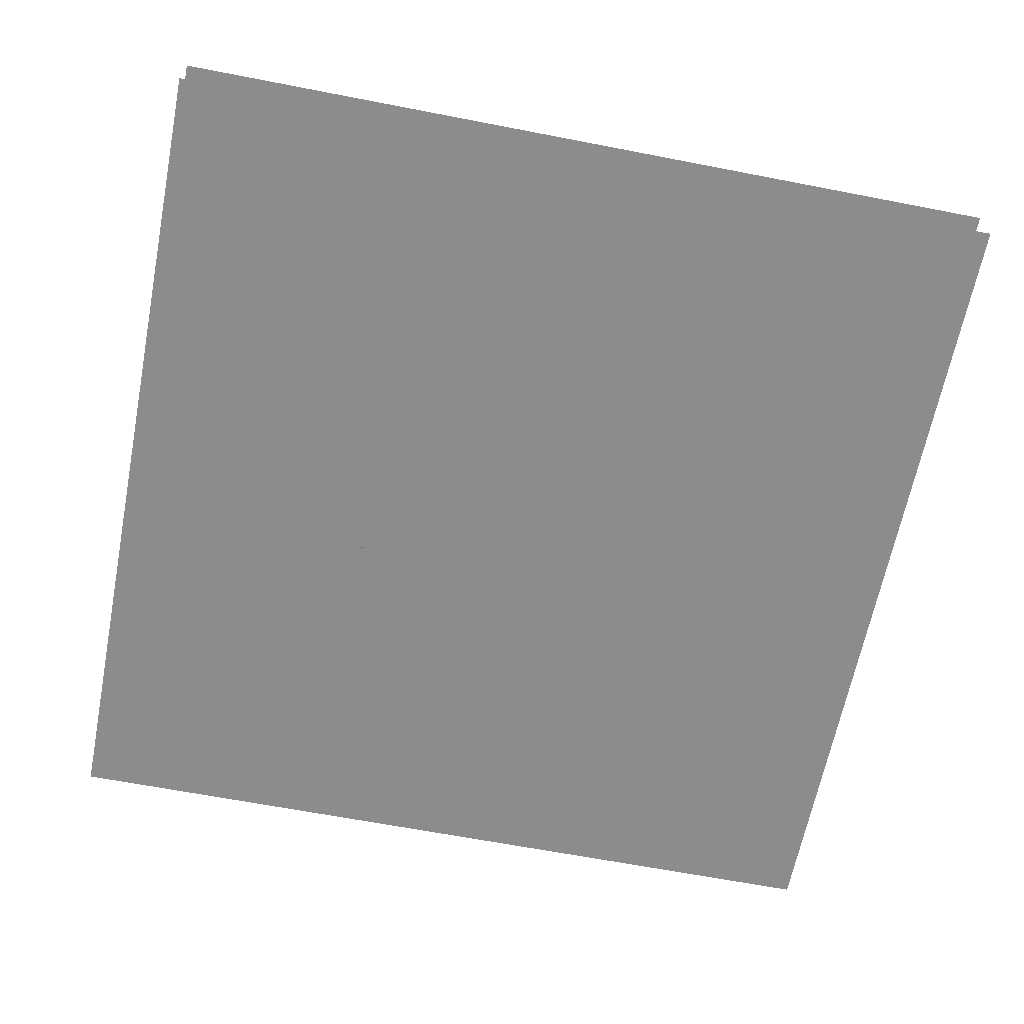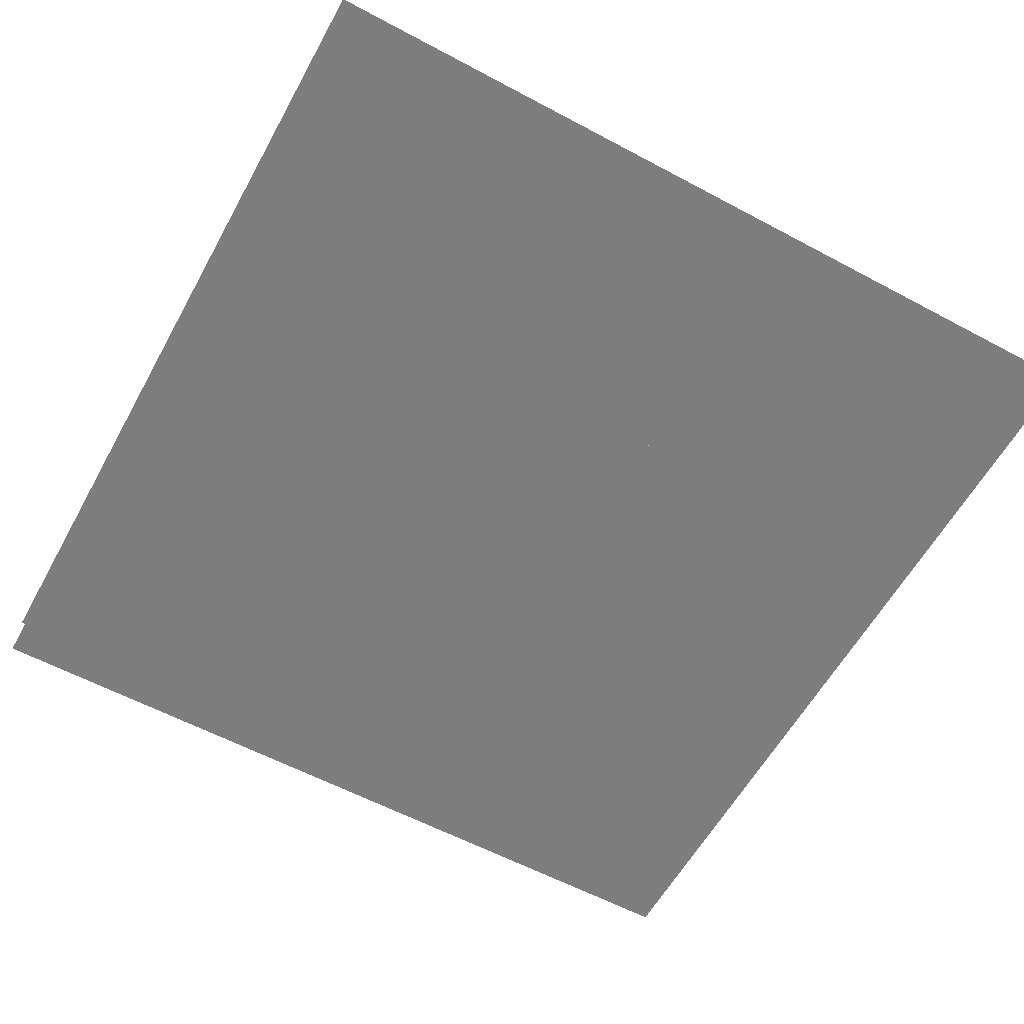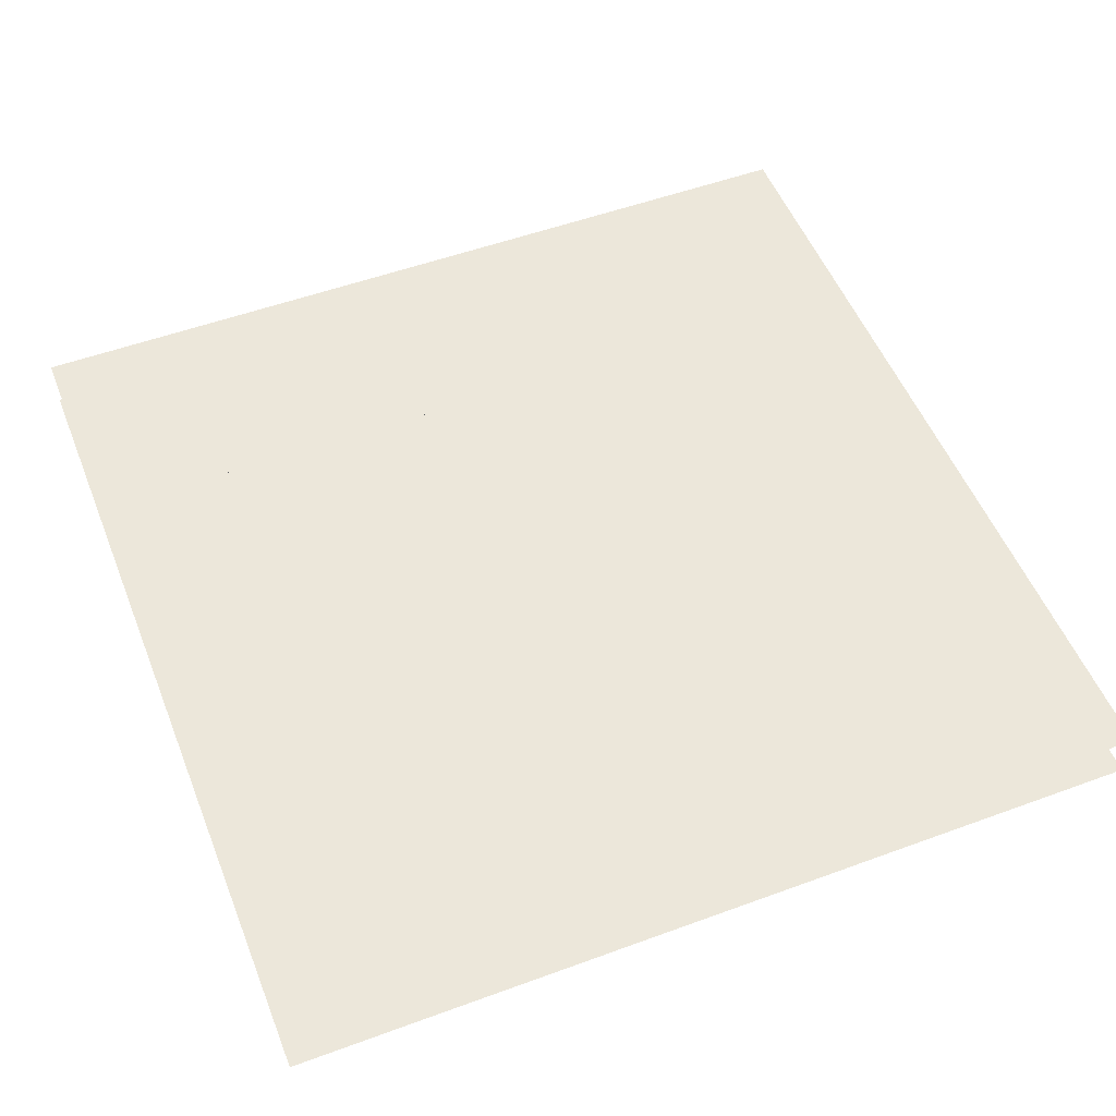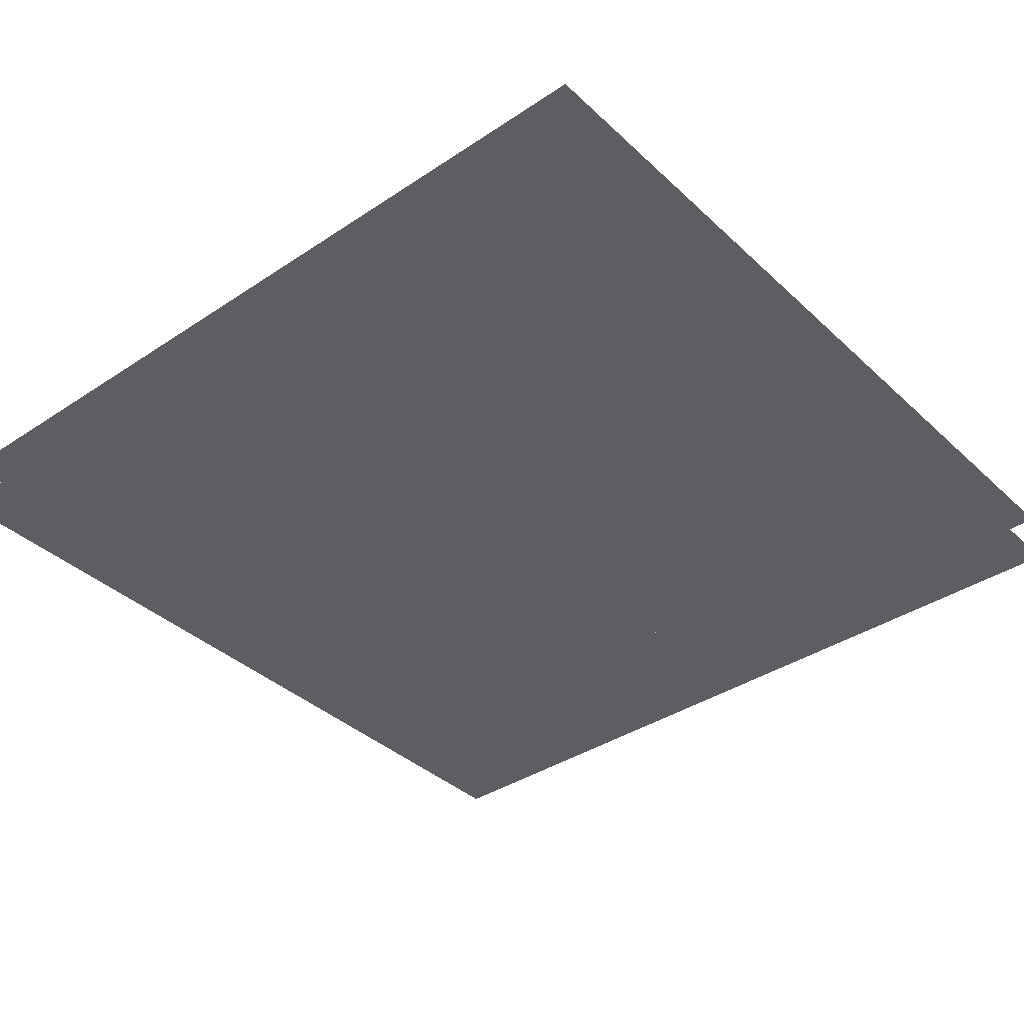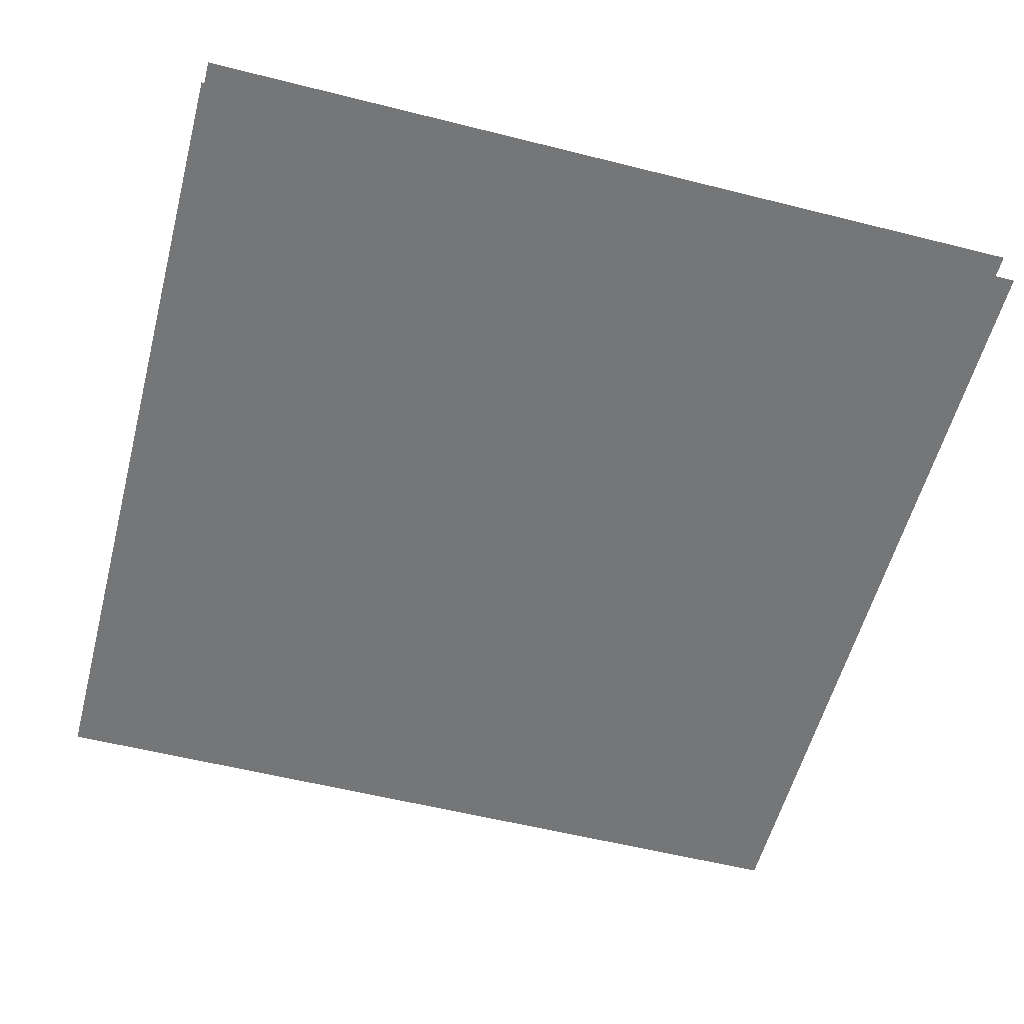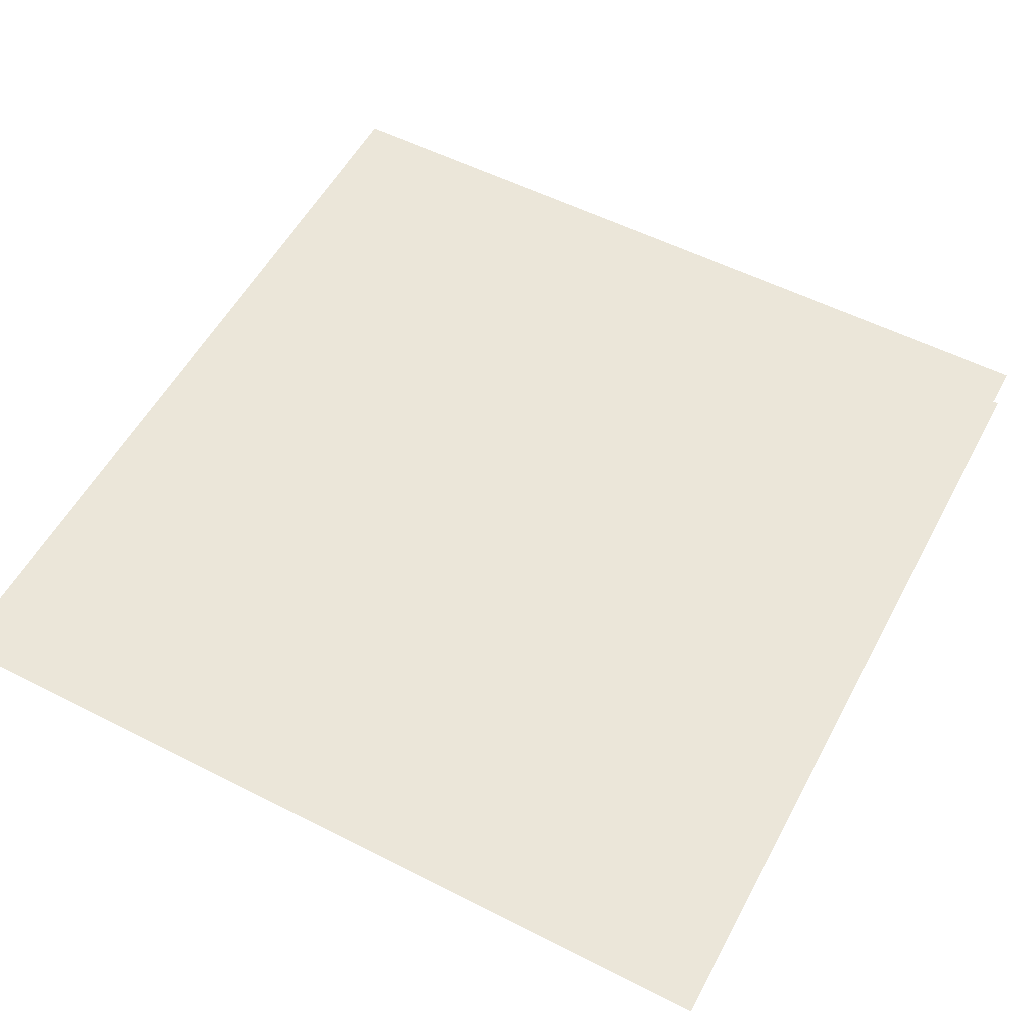
<metadata>
{"format":"obj","ext":"obj","renderer":"f3d","projection":"perspective","resolution":1024,"background":"white","views":[{"elev":-64.1,"azim":-11.1,"up":"+Z"},{"elev":-59.2,"azim":151.2,"up":"+Z"},{"elev":52.8,"azim":68.5,"up":"+Z"},{"elev":-37.6,"azim":-49.6,"up":"+Z"},{"elev":-56.8,"azim":-104.7,"up":"+Z"},{"elev":55.3,"azim":28.1,"up":"+Z"}]}
</metadata>
<code>
v 1 1 0.4688
v 1 0 0.4688
v 0 0 0.4688
v 0 1 0.4688
v 0 1 0.5312
v 0 0 0.5312
v 1 0 0.5312
v 1 1 0.5312
v 0.5625 0.875 0.4688
v 0.5625 0.875 0.5312
v 0.875 0.875 0.5312
v 0.875 0.875 0.4688
v 0.5625 0.8125 0.4688
v 0.5625 0.8125 0.5312
v 0.875 0.5625 0.5312
v 0.875 0.5625 0.4688
v 0.5 0.8125 0.4688
v 0.5 0.8125 0.5312
v 0.5 0.75 0.4688
v 0.5 0.75 0.5312
v 0.4375 0.75 0.4688
v 0.4375 0.75 0.5312
v 0.4375 0.6875 0.4688
v 0.4375 0.6875 0.5312
v 0.375 0.6875 0.4688
v 0.375 0.6875 0.5312
v 0.375 0.625 0.4688
v 0.375 0.625 0.5312
v 0.3125 0.625 0.4688
v 0.3125 0.625 0.5312
v 0.3125 0.5625 0.4688
v 0.3125 0.5625 0.5312
v 0.8125 0.5625 0.5312
v 0.8125 0.5625 0.4688
v 0.25 0.5625 0.4688
v 0.25 0.5625 0.5312
v 0.25 0.0625 0.4688
v 0.25 0.0625 0.5312
v 0.75 0.5 0.5312
v 0.75 0.5 0.4688
v 0.8125 0.5 0.4688
v 0.8125 0.5 0.5312
v 0.1875 0.5 0.4688
v 0.1875 0.5 0.5312
v 0.25 0.5 0.5312
v 0.25 0.5 0.4688
v 0.1875 0.125 0.4688
v 0.1875 0.125 0.5312
v 0.6875 0.4375 0.5312
v 0.6875 0.4375 0.4688
v 0.75 0.4375 0.4688
v 0.75 0.4375 0.5312
v 0.125 0.4375 0.4688
v 0.125 0.4375 0.5312
v 0.1875 0.4375 0.5312
v 0.1875 0.4375 0.4688
v 0.125 0.1875 0.4688
v 0.125 0.1875 0.5312
v 0.625 0.375 0.5312
v 0.625 0.375 0.4688
v 0.6875 0.375 0.4688
v 0.6875 0.375 0.5312
v 0.5625 0.3125 0.5312
v 0.5625 0.3125 0.4688
v 0.625 0.3125 0.4688
v 0.625 0.3125 0.5312
v 0.5 0.25 0.5312
v 0.5 0.25 0.4688
v 0.5625 0.25 0.4688
v 0.5625 0.25 0.5312
v 0.5 0.1875 0.4688
v 0.5 0.1875 0.5312
v 0.4375 0.125 0.4688
v 0.4375 0.125 0.5312
v 0.4375 0.1875 0.5312
v 0.4375 0.1875 0.4688
v 0.375 0.0625 0.4688
v 0.375 0.0625 0.5312
v 0.375 0.125 0.5312
v 0.375 0.125 0.4688
f 1 2 3 4
f 5 6 7 8
f 9 10 11 12
f 9 13 14 10
f 11 15 16 12
f 17 18 14 13
f 17 19 20 18
f 21 22 20 19
f 21 23 24 22
f 25 26 24 23
f 25 27 28 26
f 29 30 28 27
f 29 31 32 30
f 33 34 16 15
f 35 36 32 31
f 35 37 38 36
f 39 40 41 42
f 33 42 41 34
f 43 44 45 46
f 43 47 48 44
f 49 50 51 52
f 39 52 51 40
f 53 54 55 56
f 53 57 58 54
f 59 60 61 62
f 49 62 61 50
f 63 64 65 66
f 59 66 65 60
f 67 68 69 70
f 63 70 69 64
f 58 57 71 72
f 67 72 71 68
f 48 47 73 74
f 75 74 73 76
f 38 37 77 78
f 79 78 77 80

</code>
